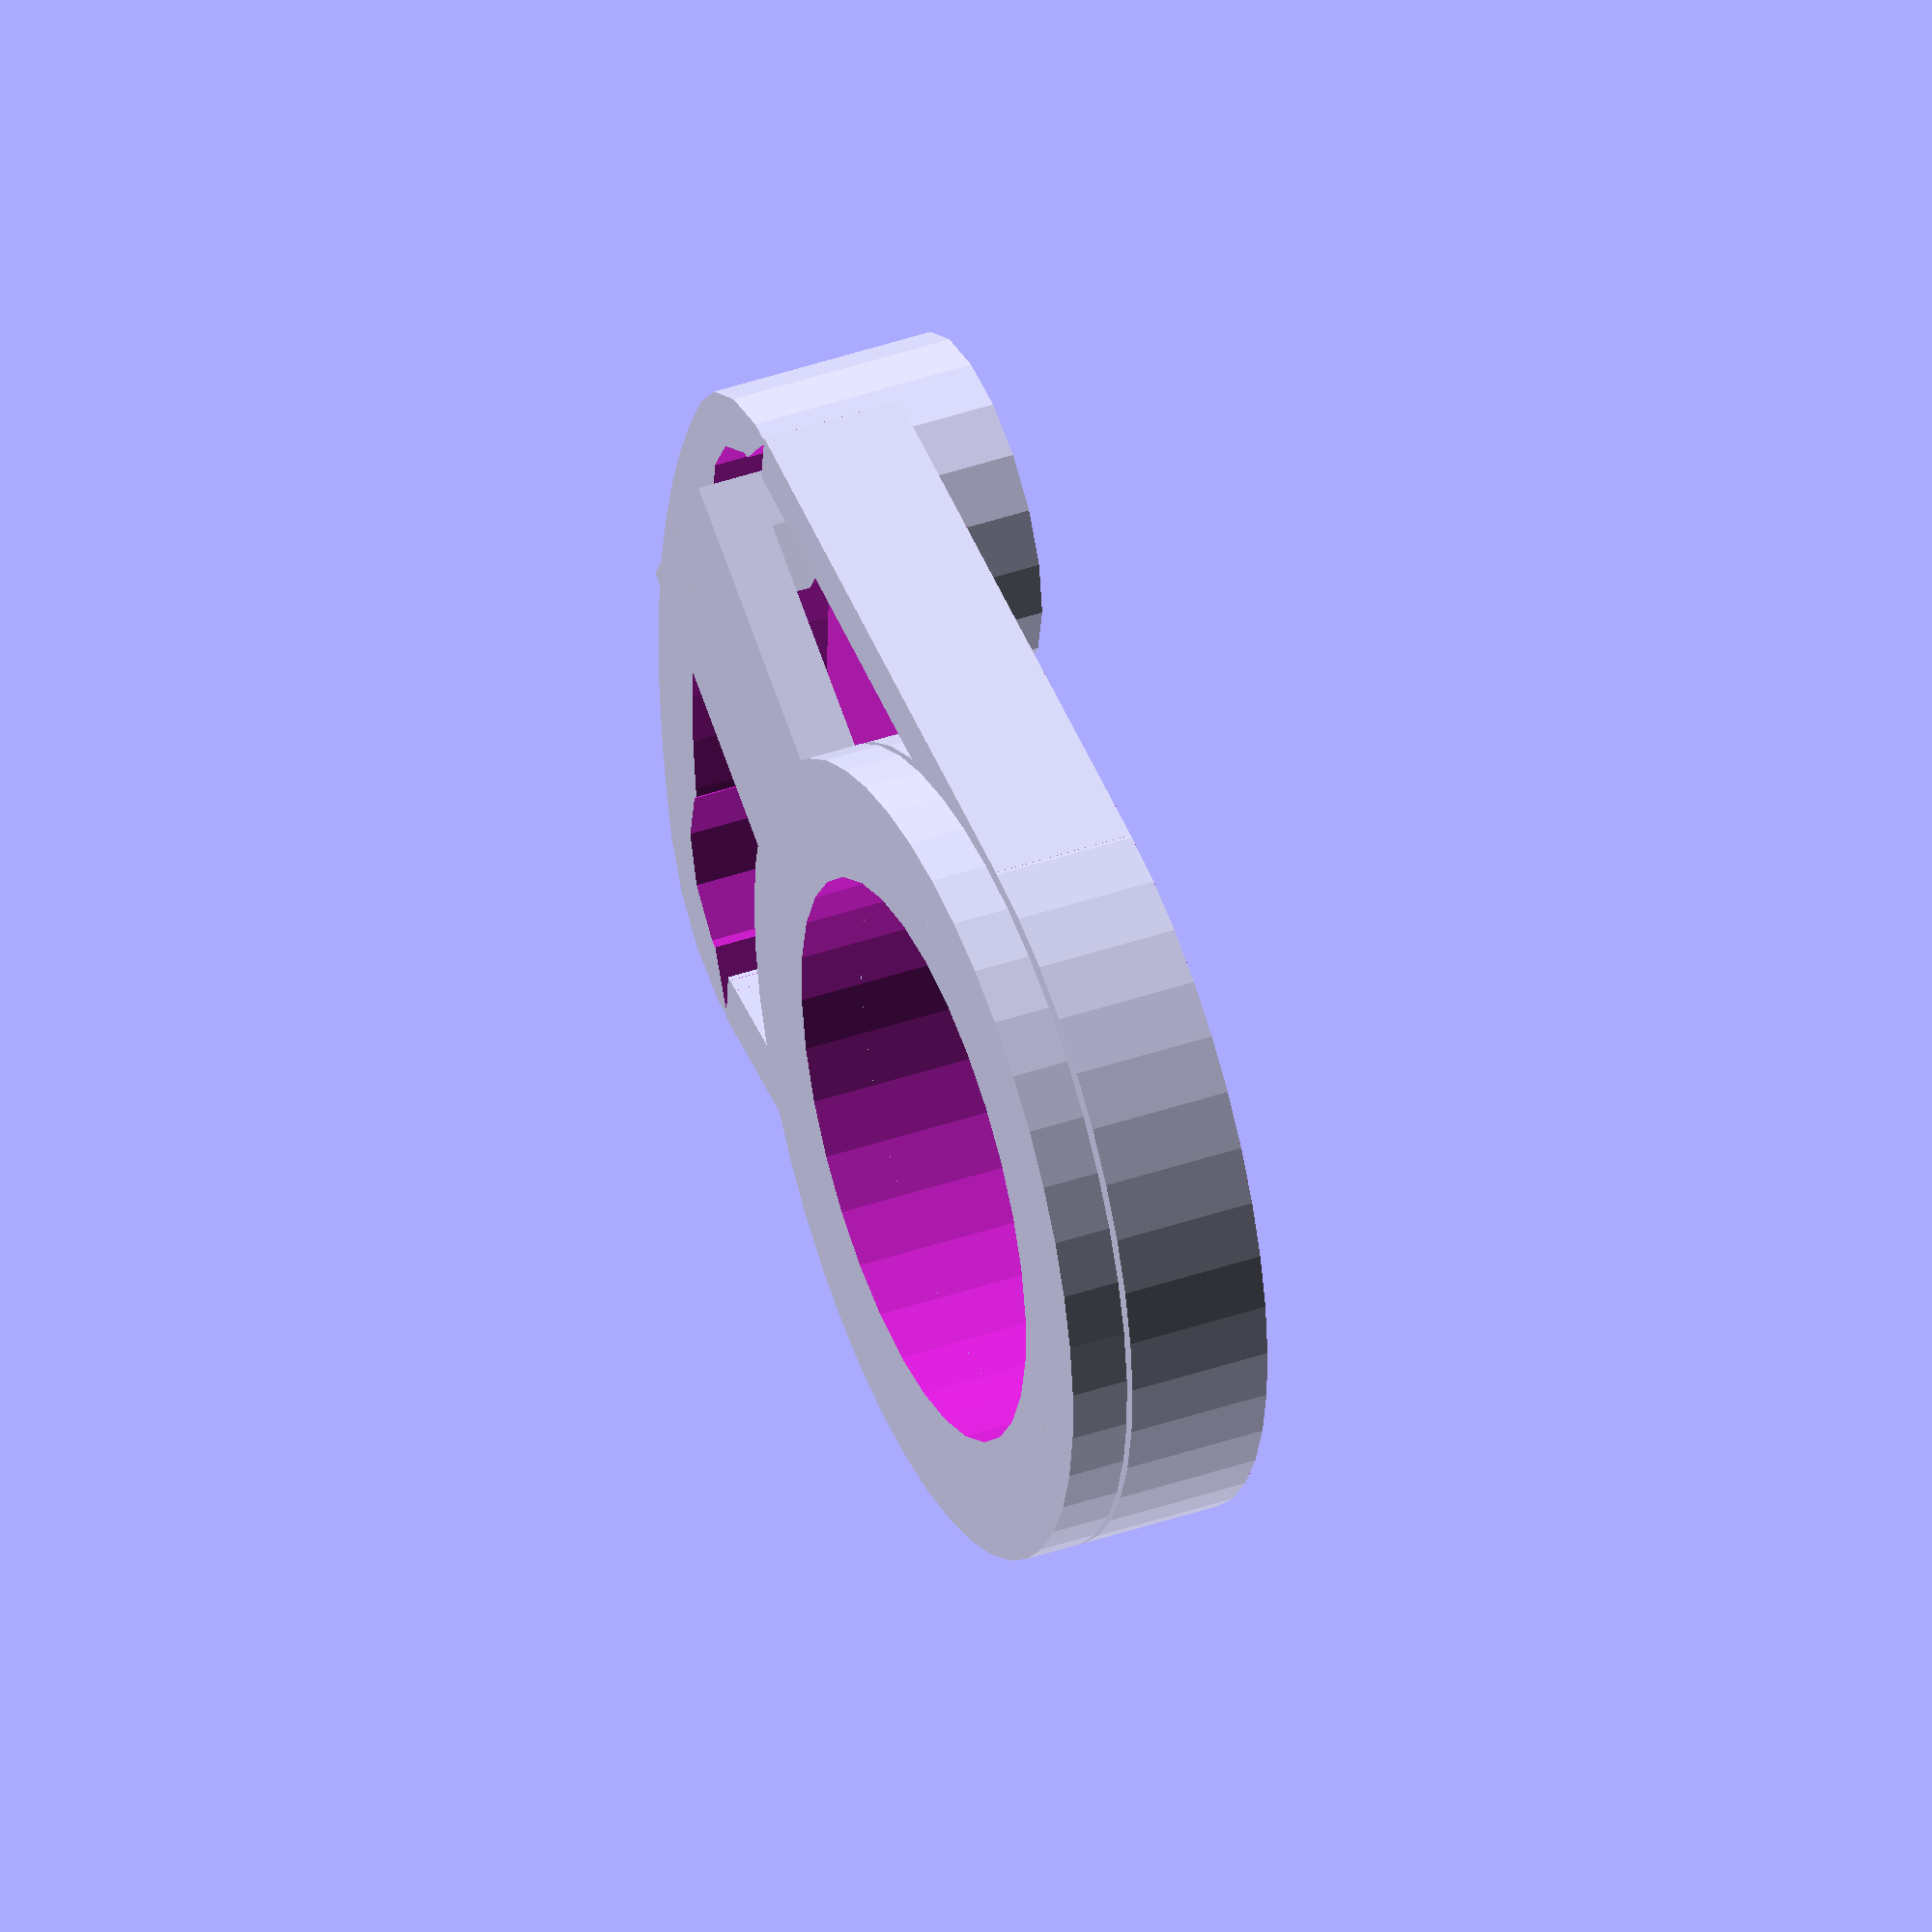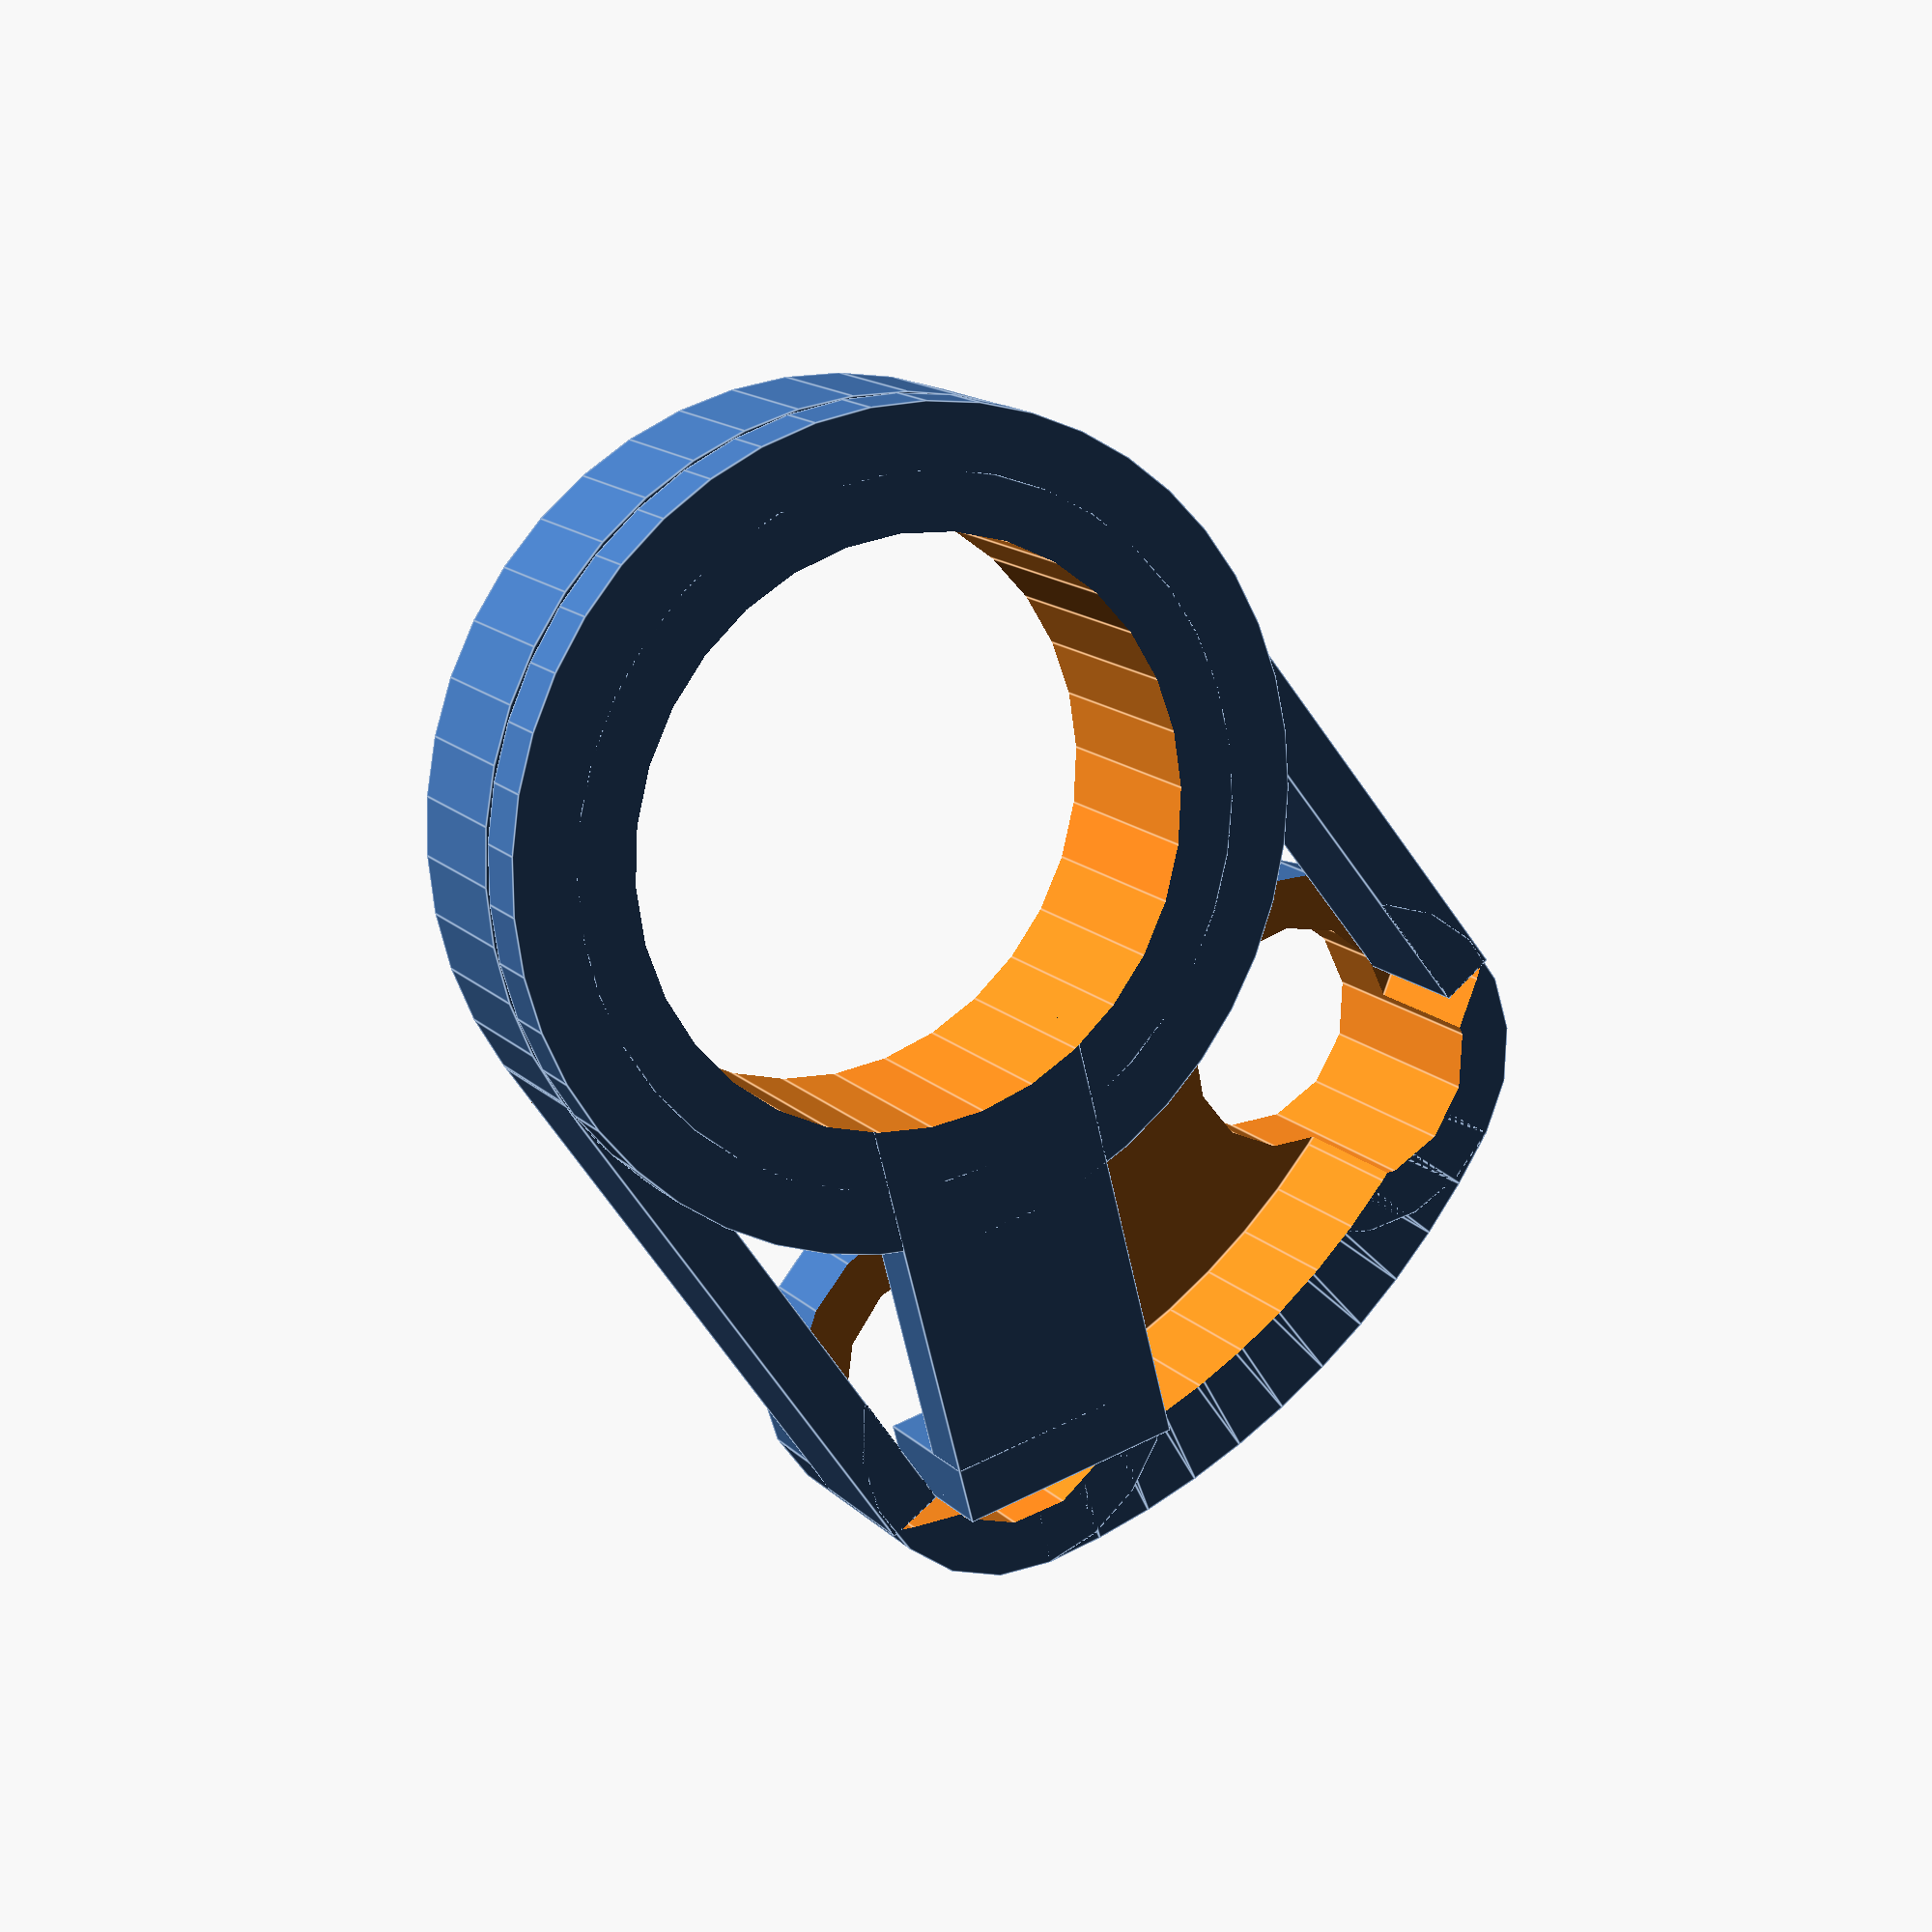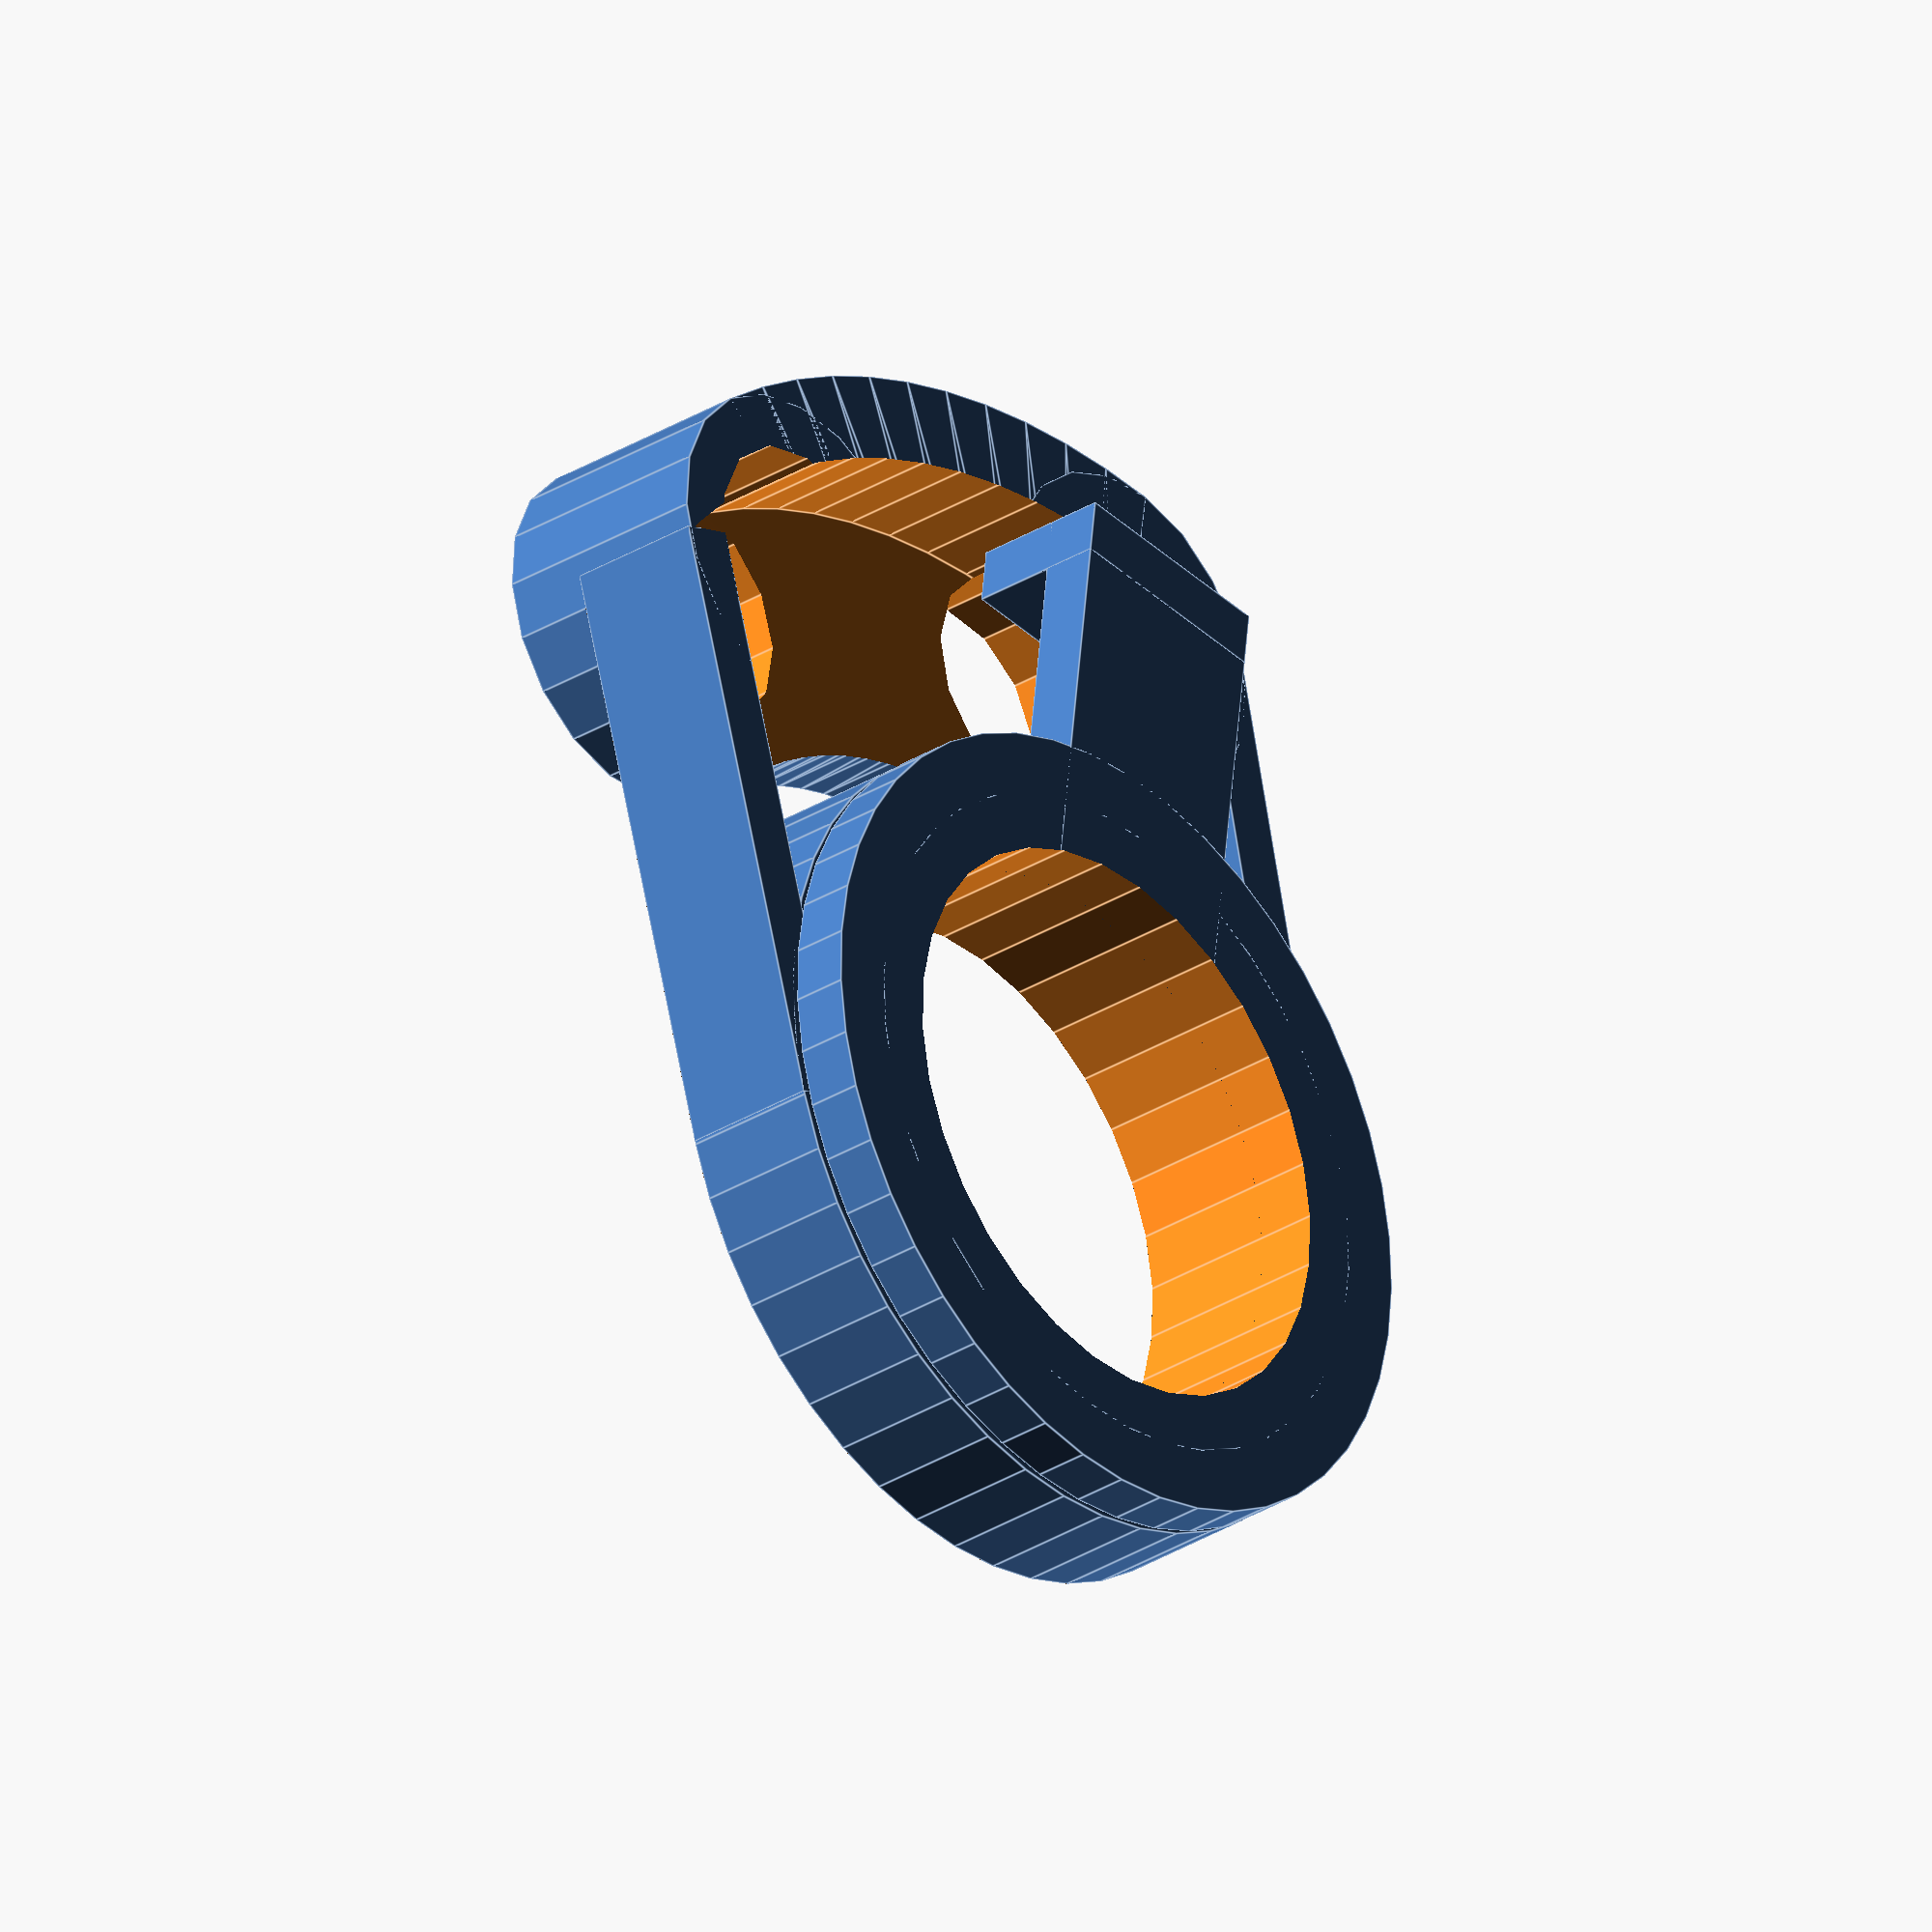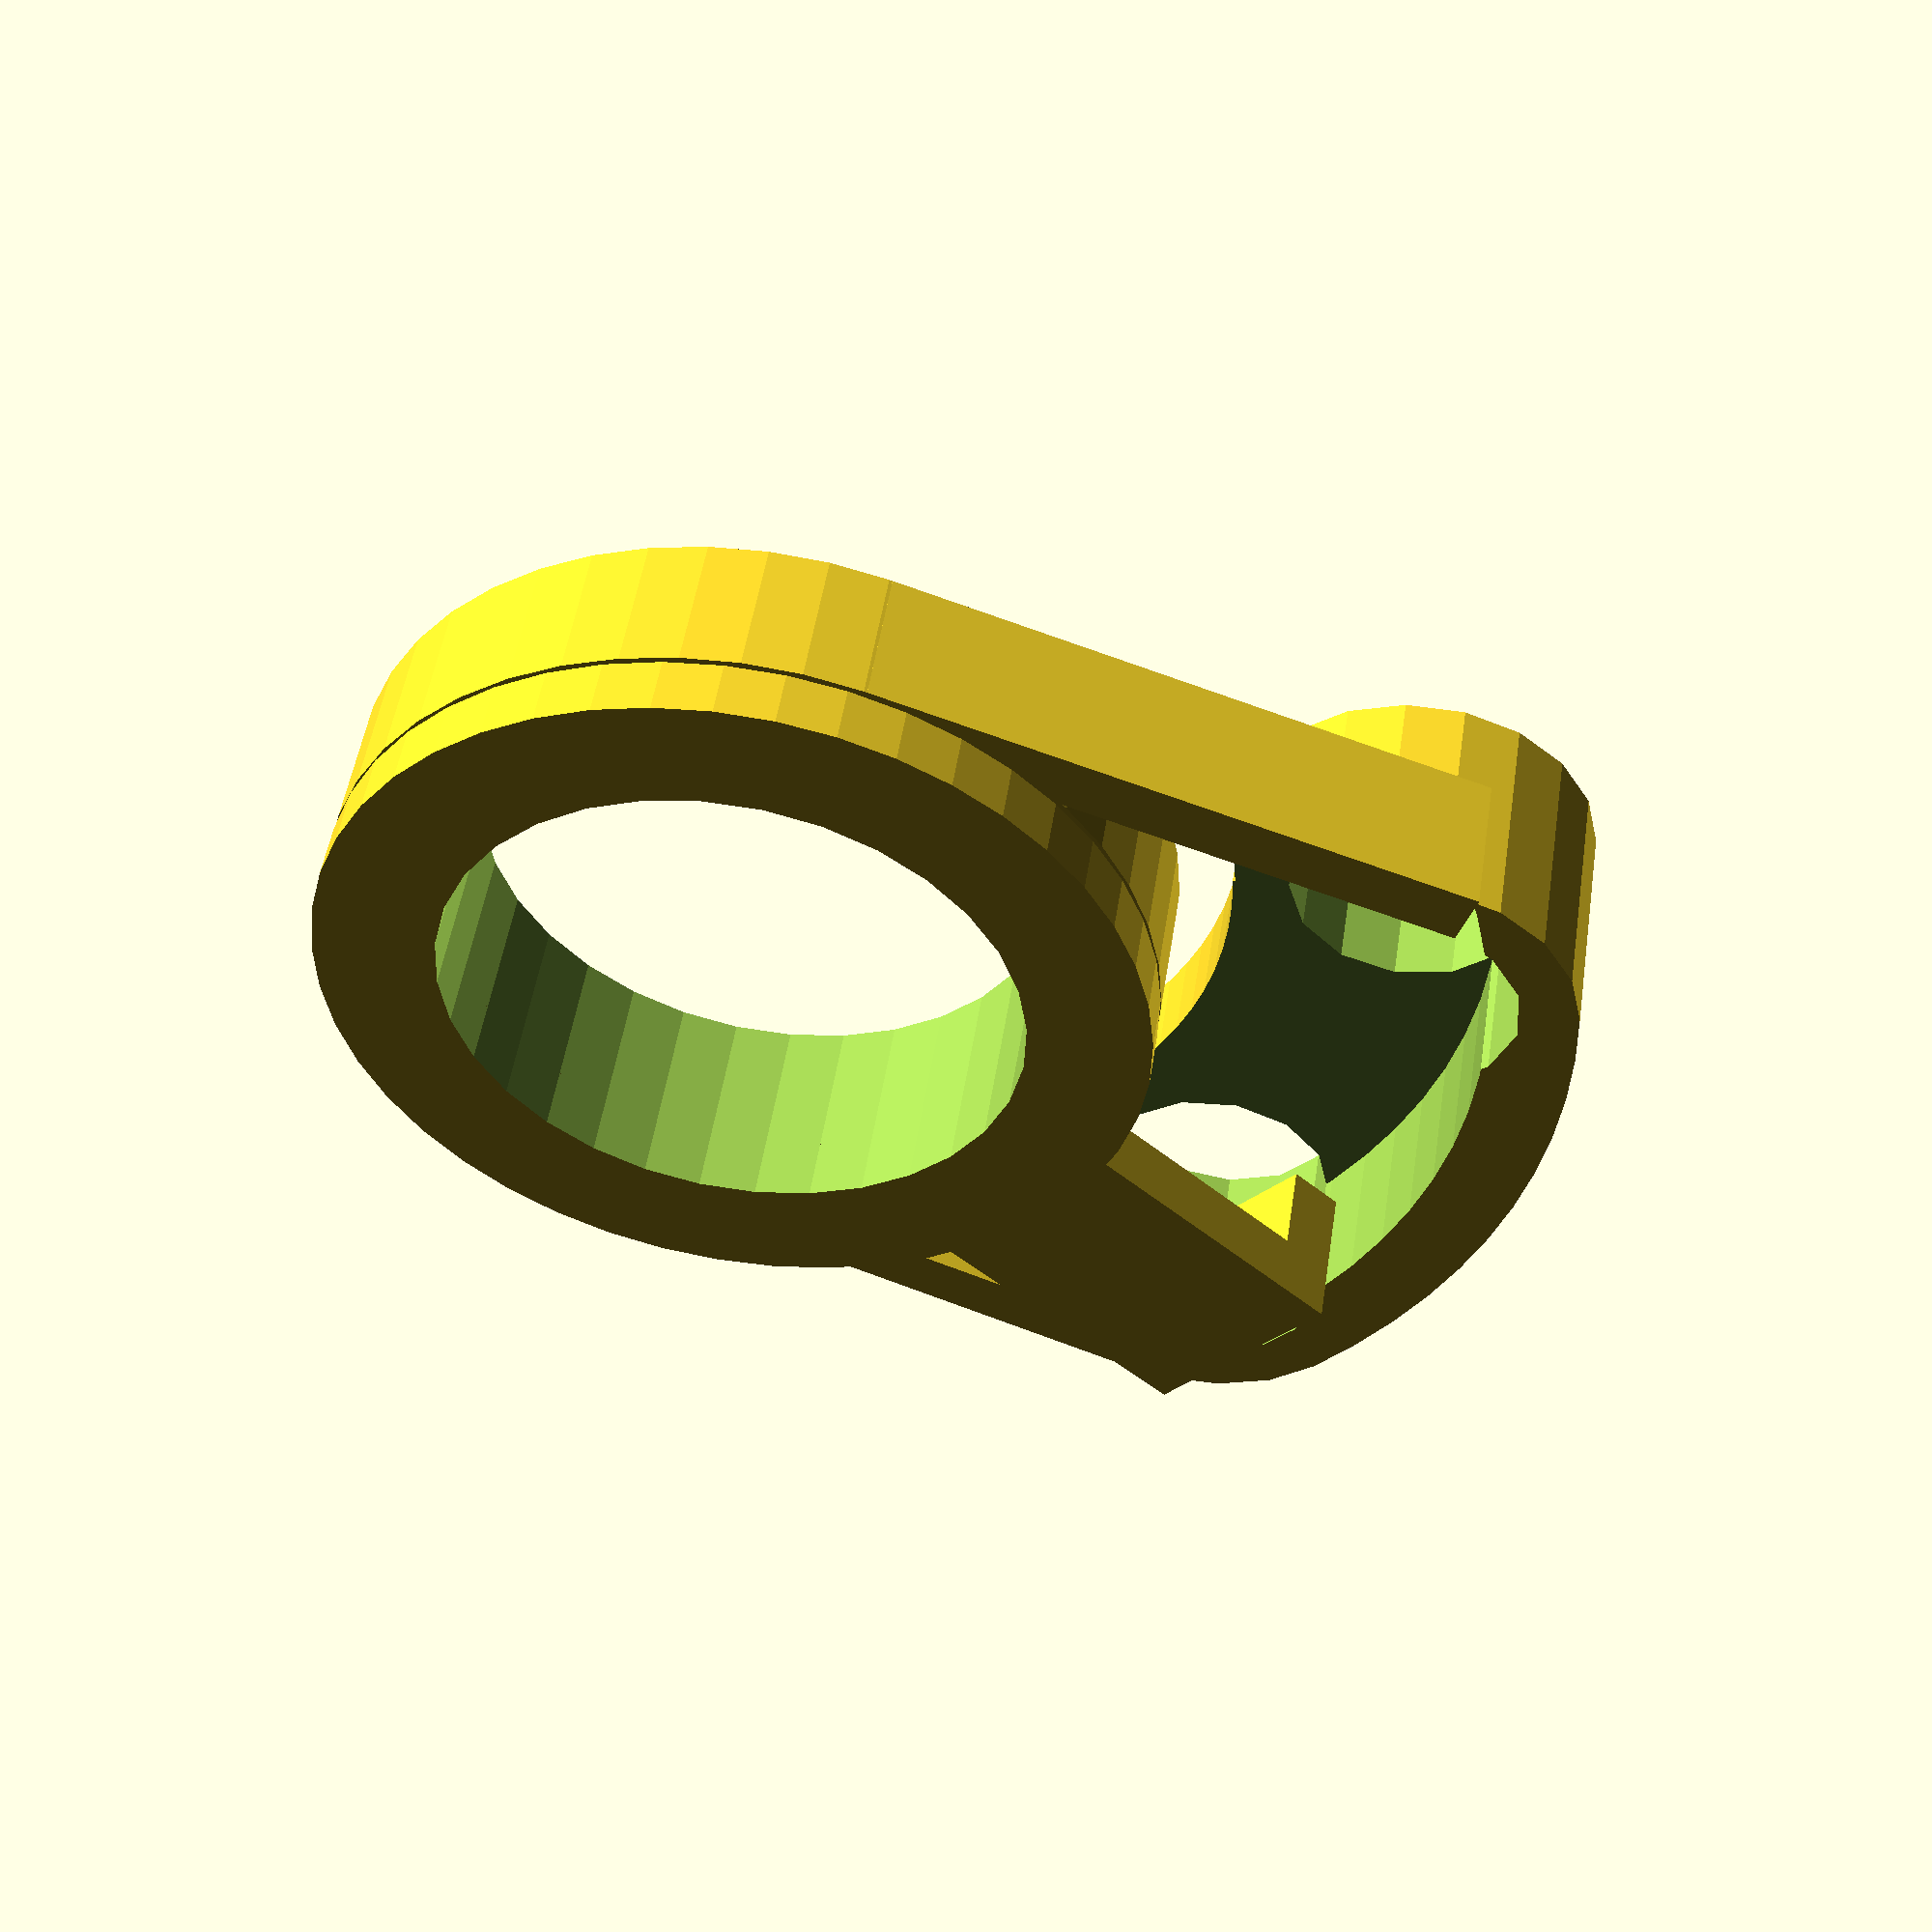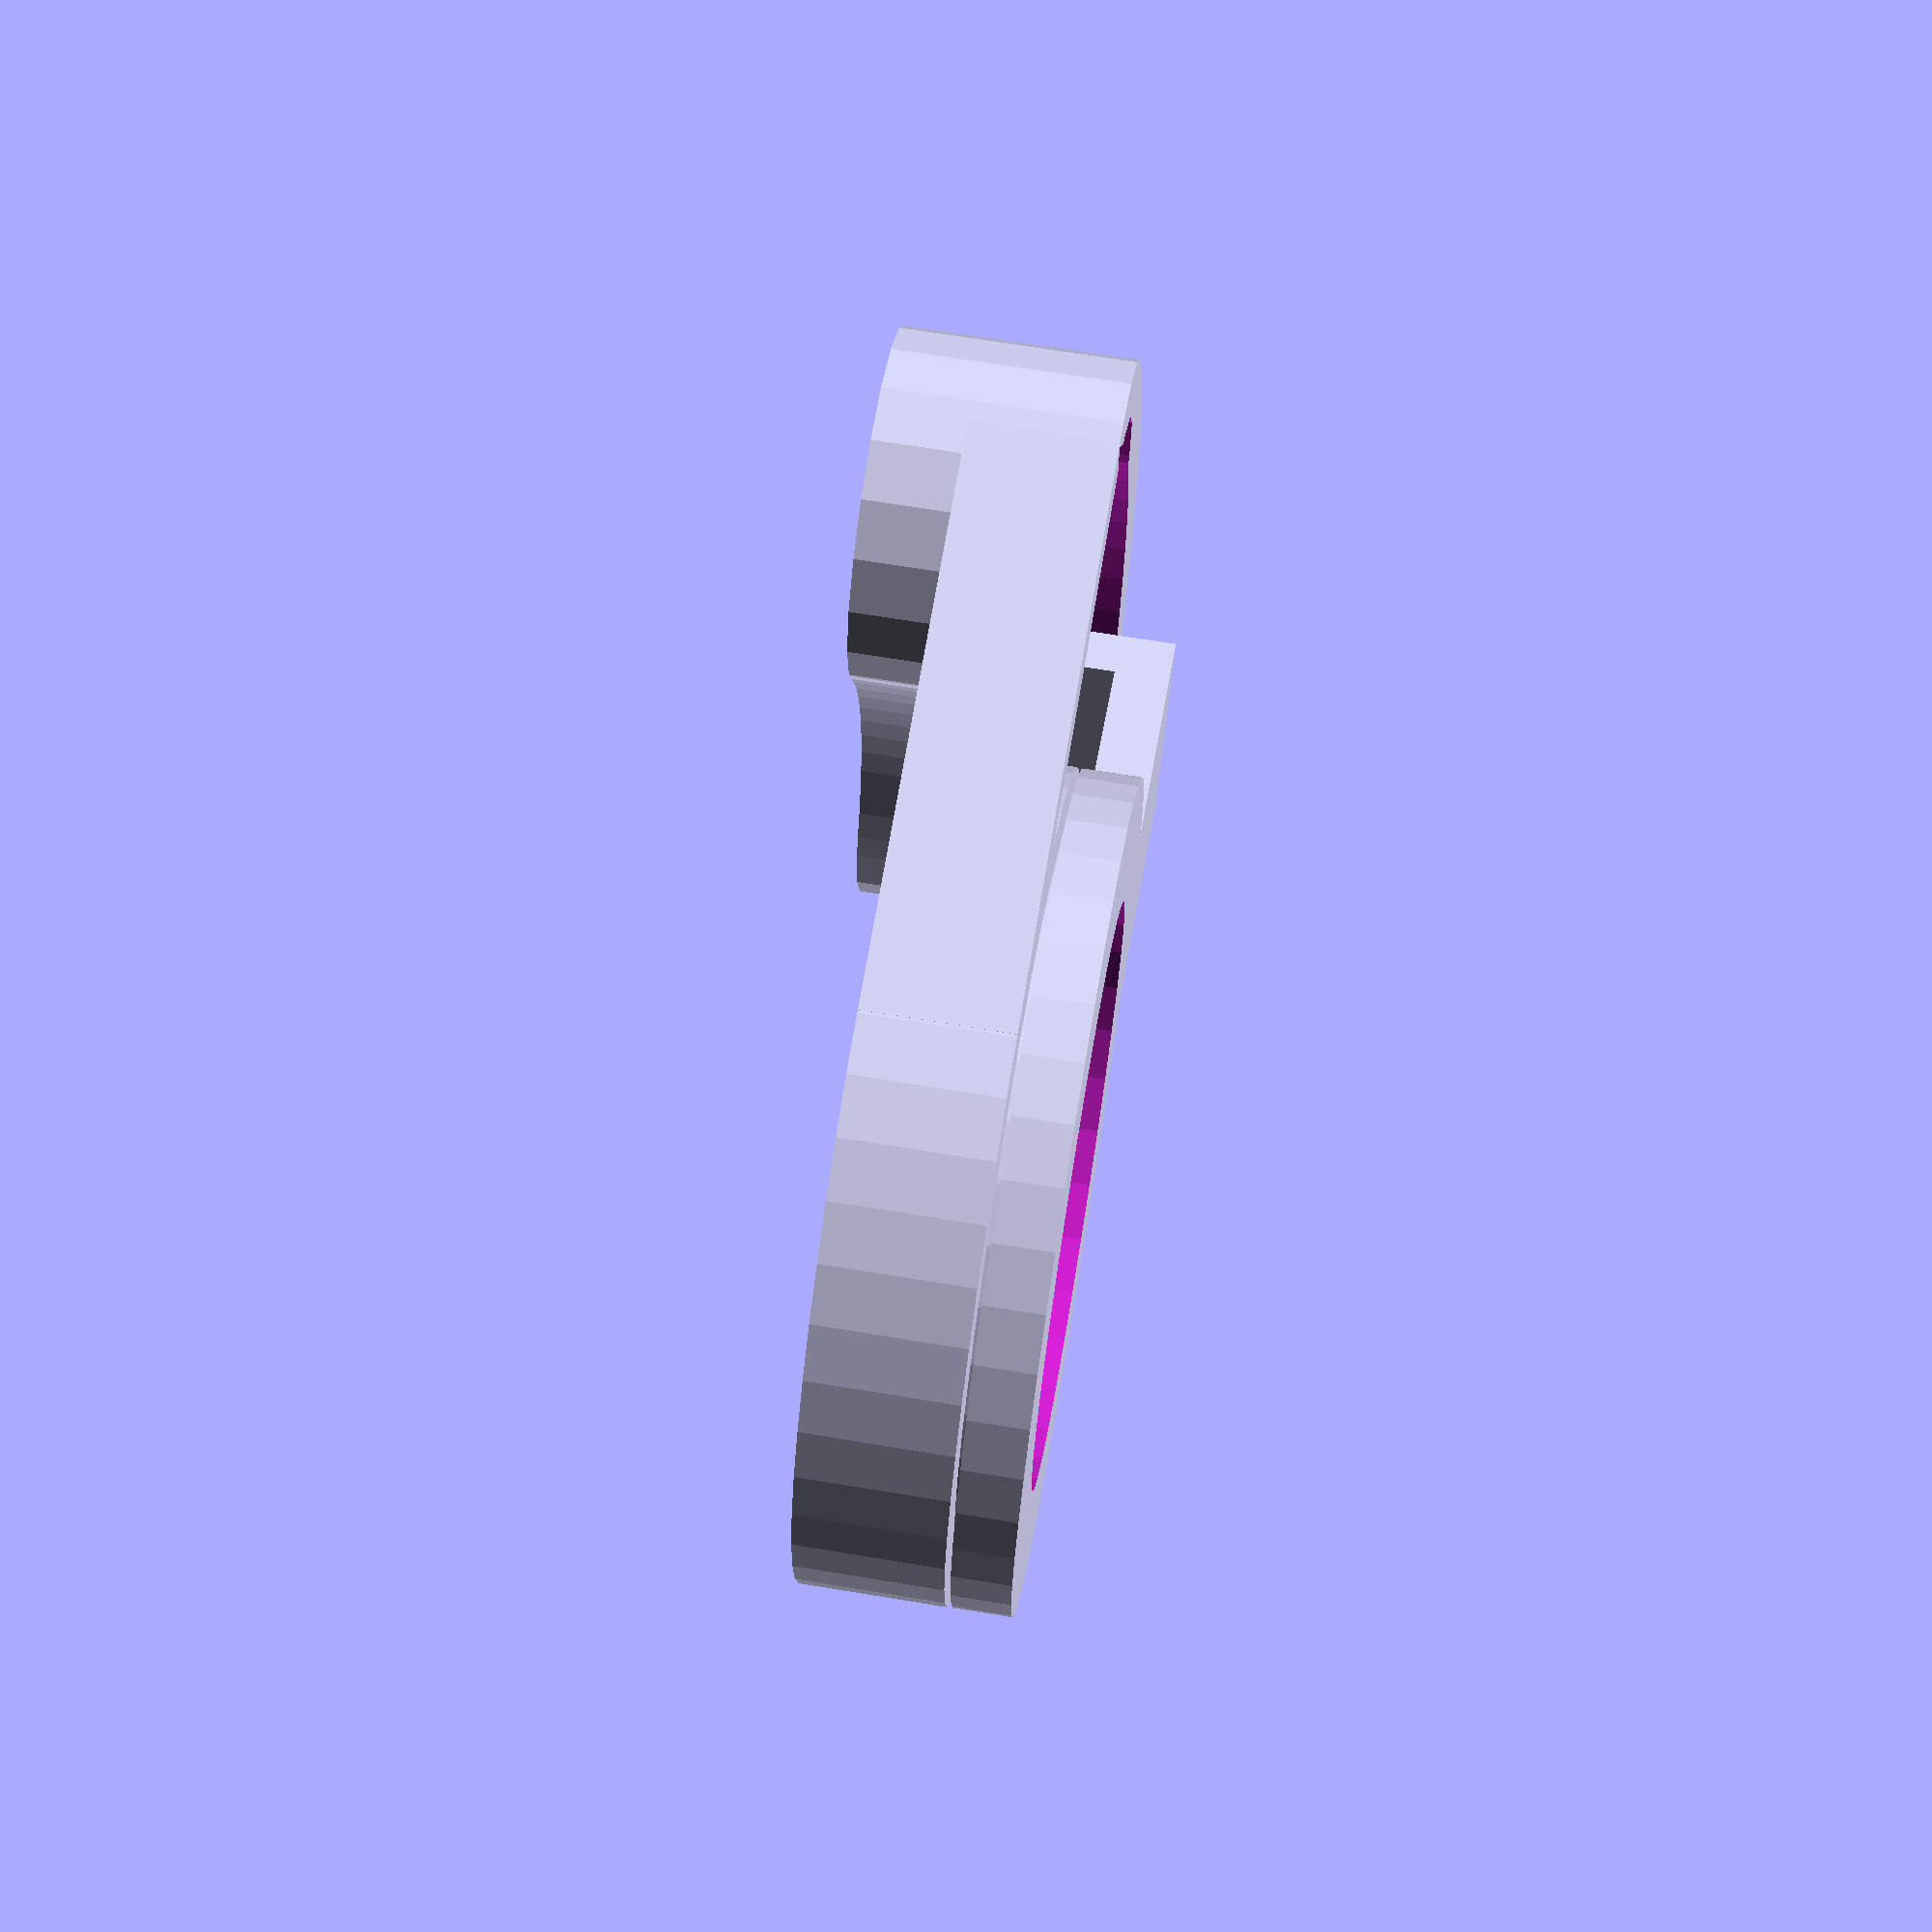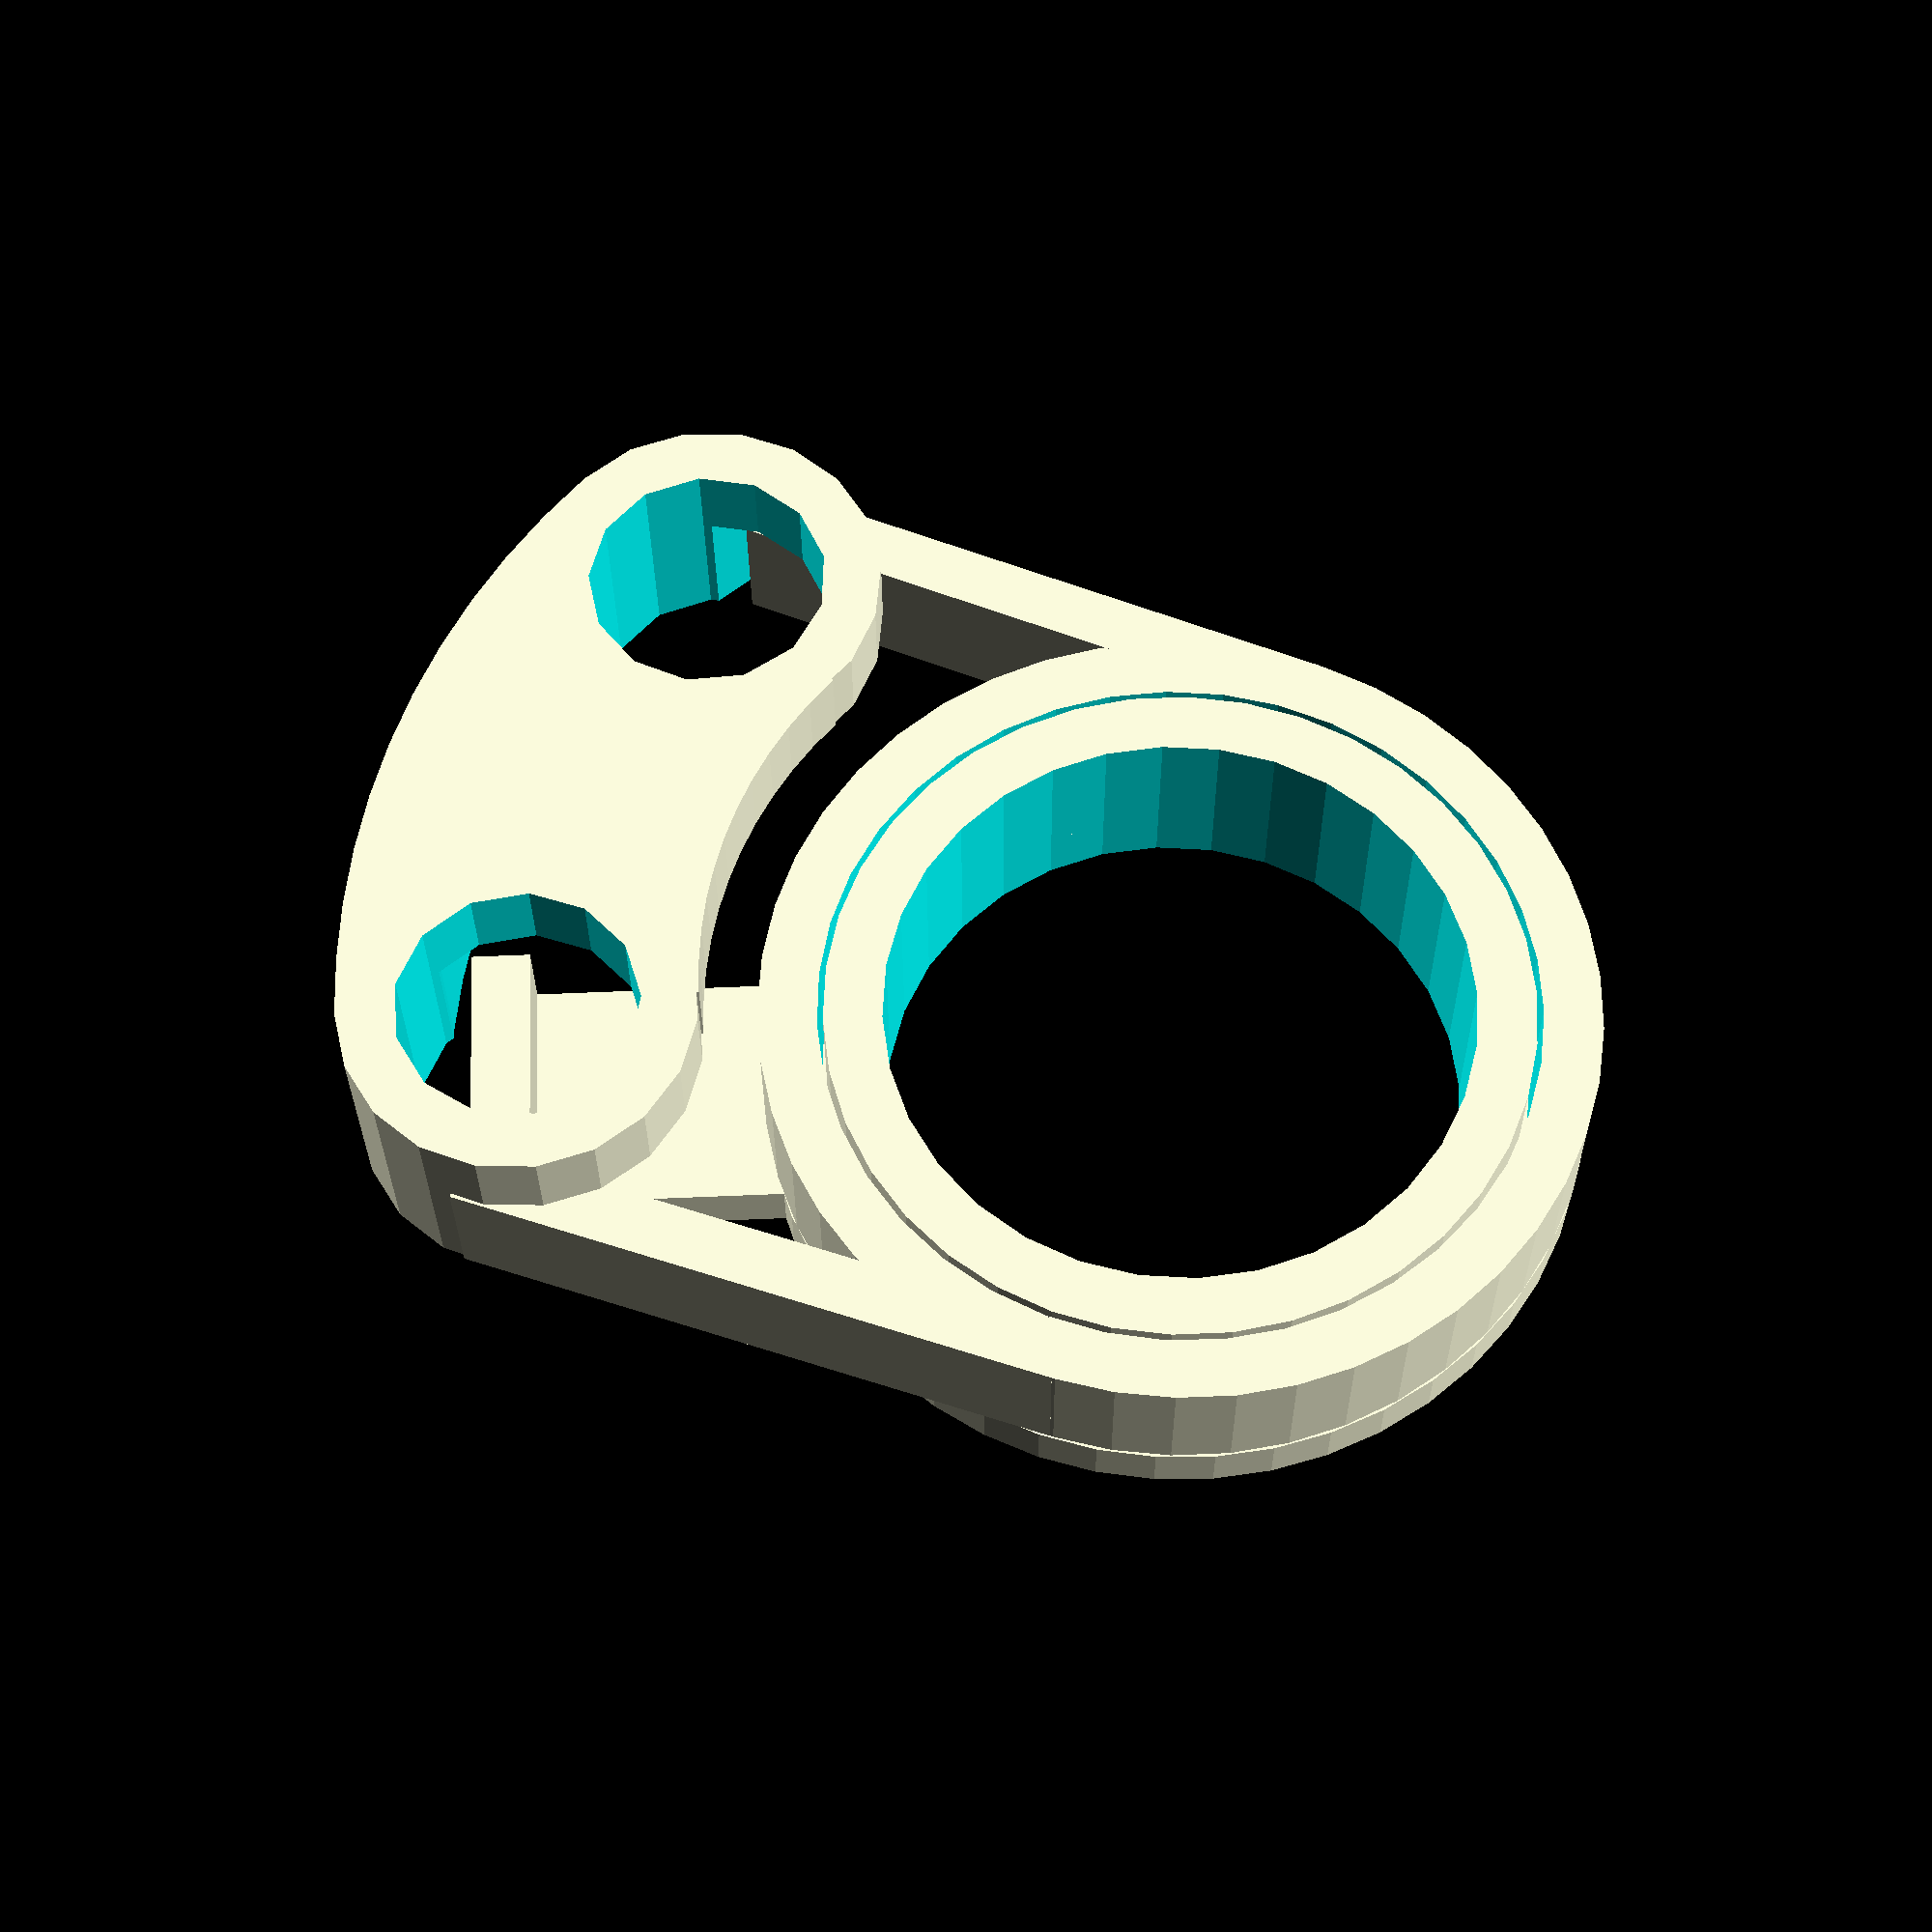
<openscad>
// Wall Thickness
wall = 2; // [1:0.5:5]
// Steel Thickness
steel = 3; // [2:0.5:4]
// Rivet Diameter
rivet = 20; // [15:0.5:25]
// Pivot Radius
radius = 16; // [10:0.5:20]
// Part Height
height = 5; // [1:1:20]
tolerance = 0.2; // [0.05:0.05:0.5]
// Magnet Diameter
magnet = 8; // [1:1:20]
// Distance Between Magnets
distance = 16; // [10:1:20]

// Resolution
$fs = 2; // [1:High, 2:Medium, 4:Low]
$fa = 0.01 + 0;

translate([0, 0, -wall-tolerance])
//translate([rivet*2, 0, 0])
rotate(22, [0,0,1])
	stationary_pivot();
/*
*/

translate([0, 0, 0])
	rotating_pivot();
/*

magnet_holder_new(3);
*/

module stationary_pivot() {
	difference() {
		union() {
			cylinder(d=rivet+wall*2, h=height+wall+tolerance); // OD
			cylinder(d=rivet+wall*4+tolerance*2, h=wall);      // Flange
			translate([-radius-magnet, -wall*2, 0])
				cube([radius, wall*4, wall]);                  // Sensor tab
			translate([-radius-magnet, -wall*2, 0])
				cube([wall, wall*4, height+wall-2]);           // Sensor tower
		}
		translate([0, 0, -1])
			cylinder(d=rivet, h=height+wall+tolerance+2);      // ID
	}
}

module rotating_pivot() {
	od = rivet+wall*4+tolerance*2;

	difference() {
		cylinder(d=od, h=height);               // OD
		translate([0, 0, -1])
			cylinder(d=od-wall*2, h=height+2);  // ID
	}

	r = radius + magnet*0.6;
	a = (distance+magnet) / od * 50 - 40.7;

	rotate(-a, [0,0,1])
		translate([-r, rivet/2+wall+tolerance, 0])
			cube([r, wall, height]);                   // Upper arm
	rotate(a, [0,0,1])
		translate([-r, -rivet/2-wall*2-tolerance, 0])
			cube([r, wall, height]);                          // Lower arm

	//magnet_holder(height+steel);
	difference() {
		magnet_holder_new(3+height);
		translate([0, 0, -1])
			cylinder(r=radius+magnet+wall/2, h=height+1);
	}
}

module magnet_holder_new(H) {
	R = radius;         // Inner radius of arc
	D = magnet+wall*2;  // Distance between IR and OR
	r = R+D/2;          // Radius to center of arc
	a = asin(distance/r) / 2;  // Angle between magnets
	A = sin($t*360) * a;// Animation angle offset
	difference() {
		rotate(180-a + A, [0,0,1])
			union() {
				rotate_extrude(angle=a*2)
					translate([R, 0, 0]) {
						square([D, H]);
					}
				translate([r, 0, 0])
					cylinder(d=D, h=H);
				rotate(a*2, [0,0,1])
					translate([r, 0, 0])
						cylinder(d=D, h=H);
			}

		rotate(-a + A, [0,0,1])
			translate([-r, 0, -1])
				cylinder(d=magnet+tolerance, h=H+2);      // Upper magent
		rotate(a + A, [0,0,1])
			translate([-r, 0, -1])
				cylinder(d=magnet+tolerance, h=H+2);      // Lower magent
	}
}

module magnet_holder(H) {
	intersection() {
		difference() {
			cylinder(r=radius+wall*2+magnet, h=H);  // OD
			translate([0, 0, -1])
				cylinder(r=radius+wall, h=H+2);     // ID
			rotate(-20, [0,0,1])
				translate([-radius-magnet/2-wall, 0, -1])
					cylinder(d=magnet, h=H+2);      // Upper magent
			rotate(20, [0,0,1])
				translate([-radius-magnet/2-wall, 0, -1])
					cylinder(d=magnet, h=H+2);      // Lower magent
		}
		translate([-rivet*1.5, -rivet/2-wall*2-tolerance, 0])
			cube([rivet, rivet+wall*4+tolerance*2, H]);
	}
}

</openscad>
<views>
elev=138.3 azim=353.4 roll=292.6 proj=o view=wireframe
elev=165.1 azim=126.4 roll=27.9 proj=p view=edges
elev=211.3 azim=285.1 roll=48.4 proj=o view=edges
elev=310.5 azim=340.0 roll=188.6 proj=p view=wireframe
elev=112.3 azim=179.0 roll=80.6 proj=p view=solid
elev=27.4 azim=19.7 roll=0.3 proj=p view=wireframe
</views>
